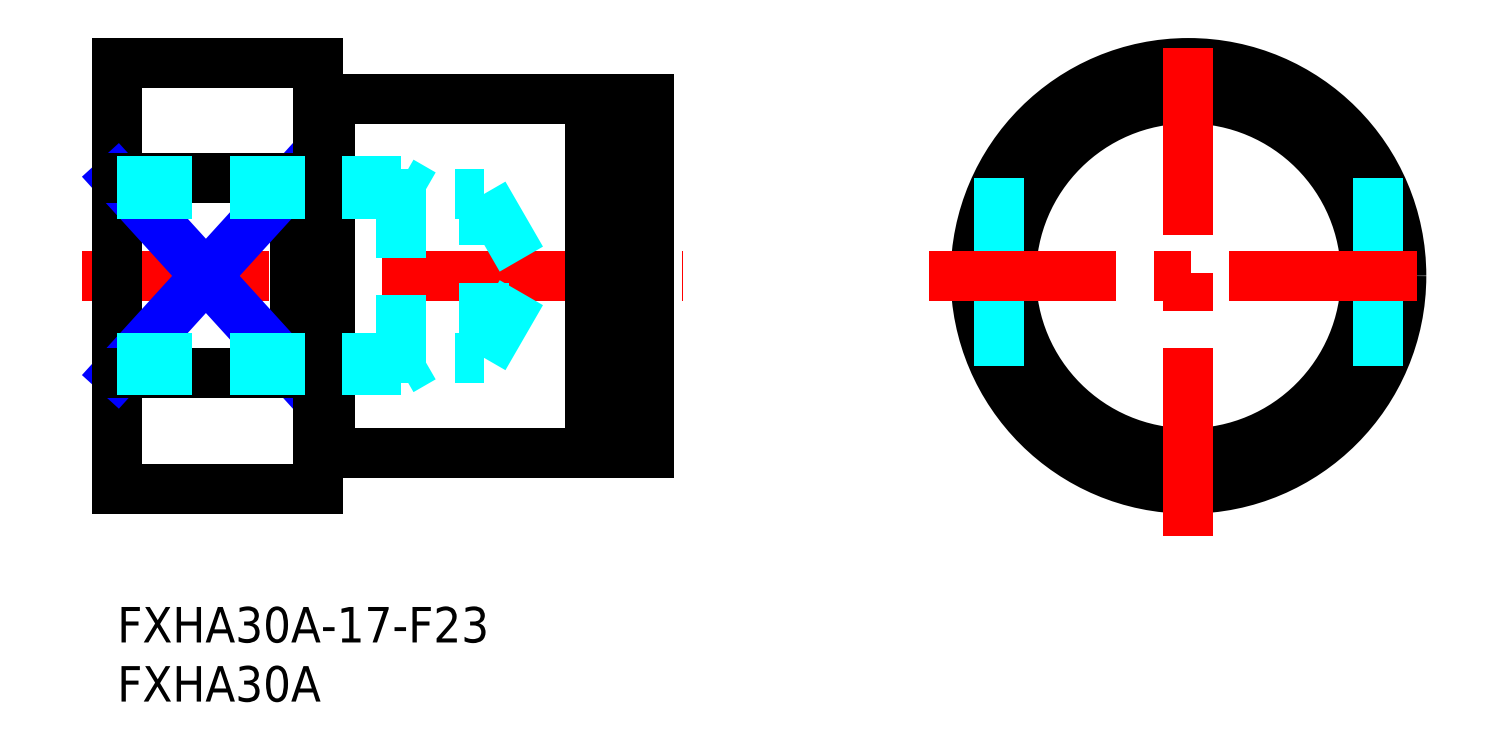
<metadata>
{"format":"dxf","ext":"dxf","renderer":"ezdxf+matplotlib","layout":"modelspace","background":"white","min_lineweight":24,"dpi":150}
</metadata>
<code>
0
SECTION
2
ENTITIES
0
INSERT
8
MSM_CONTINUOUS
2
*U6
10
0
20
0
30
0
0
INSERT
8
MSM_CONTINUOUS
2
*U7
10
0
20
0
30
0
0
LINE
8
MSM_CONTINUOUS
10
18
20
43
30
0
11
40
21
43
31
0
0
LINE
8
MSM_CENTER
10
-3
20
28
30
0
11
47.85
21
28
31
0
0
LINE
8
MSM_CONTINUOUS
10
15
20
36.25
30
0
11
15
21
19.75
31
0
0
LINE
8
MSM_CONTINUOUS
10
0
20
46
30
0
11
0
21
10
31
0
0
LINE
8
MSM_NARROW
10
0
20
36.25
30
0
11
15
21
19.75
31
0
0
LINE
8
MSM_NARROW
10
0
20
19.75
30
0
11
15
21
36.25
31
0
0
LINE
8
MSM_CONTINUOUS
10
0
20
36.25
30
0
11
15
21
36.25
31
0
0
LINE
8
MSM_CONTINUOUS
10
0
20
46
30
0
11
17
21
46
31
0
0
LINE
8
MSM_CONTINUOUS
10
17
20
46
30
0
11
17
21
10
31
0
0
CIRCLE
8
MSM_CONTINUOUS
10
90.59
20
28
30
0
40
15
0
CIRCLE
8
MSM_CONTINUOUS
10
90.59
20
28
30
0
40
18
0
LINE
8
MSM_CONTINUOUS
10
45
20
43
30
0
11
45
21
13
31
0
0
LINE
8
MSM_DASHED
10
74.59
20
36.25
30
0
11
74.59
21
19.75
31
0
0
LINE
8
MSM_DASHED
10
106.6
20
36.25
30
0
11
106.6
21
19.75
31
0
0
LINE
8
MSM_CENTER
10
90.59
20
6.02
30
0
11
90.59
21
49.98
31
0
0
LINE
8
MSM_CENTER
10
68.61
20
28
30
0
11
112.6
21
28
31
0
0
LINE
8
MSM_CONTINUOUS
10
41.65
20
43
30
0
11
45
21
43
31
0
0
LINE
8
MSM_CONTINUOUS
10
40
20
43
30
0
11
40
21
13
31
0
0
LINE
8
MSM_CONTINUOUS
10
41.65
20
43
30
0
11
41.65
21
13
31
0
0
LINE
8
MSM_CONTINUOUS
10
40
20
42.3
30
0
11
41.65
21
42.3
31
0
0
LINE
8
MSM_CONTINUOUS
10
40
20
13.7
30
0
11
41.65
21
13.7
31
0
0
LINE
8
MSM_CONTINUOUS
10
41.65
20
13
30
0
11
45
21
13
31
0
0
LINE
8
MSM_CONTINUOUS
10
0
20
10
30
0
11
17
21
10
31
0
0
LINE
8
MSM_CONTINUOUS
10
0
20
19.75
30
0
11
15
21
19.75
31
0
0
LINE
8
MSM_CONTINUOUS
10
18
20
13
30
0
11
40
21
13
31
0
0
LINE
8
MSM_CONTINUOUS
10
18
20
43
30
0
11
18
21
13
31
0
0
LINE
8
MSM_CONTINUOUS
10
17
20
42.9
30
0
11
18
21
42.9
31
0
0
LINE
8
MSM_CONTINUOUS
10
17
20
13.1
30
0
11
18
21
13.1
31
0
0
LINE
8
MSM_DASHED
10
24
20
20
30
0
11
24
21
36
31
0
0
LINE
8
MSM_DASHED
10
0
20
34.92
30
0
11
31
21
34.92
31
0
0
LINE
8
MSM_DASHED
10
0
20
36
30
0
11
24
21
36
31
0
0
LINE
8
MSM_DASHED
10
24
20
36
30
0
11
25.87
21
34.92
31
0
0
LINE
8
MSM_DASHED
10
31
20
21.08
30
0
11
31
21
34.92
31
0
0
LINE
8
MSM_DASHED
10
31
20
34.92
30
0
11
34.99
21
28
31
0
0
LINE
8
MSM_DASHED
10
31
20
21.08
30
0
11
34.99
21
28
31
0
0
LINE
8
MSM_DASHED
10
0
20
21.08
30
0
11
31
21
21.08
31
0
0
LINE
8
MSM_DASHED
10
24
20
20
30
0
11
25.87
21
21.08
31
0
0
LINE
8
MSM_DASHED
10
0
20
20
30
0
11
24
21
20
31
0
0
ENDSEC
0
EOF

</code>
